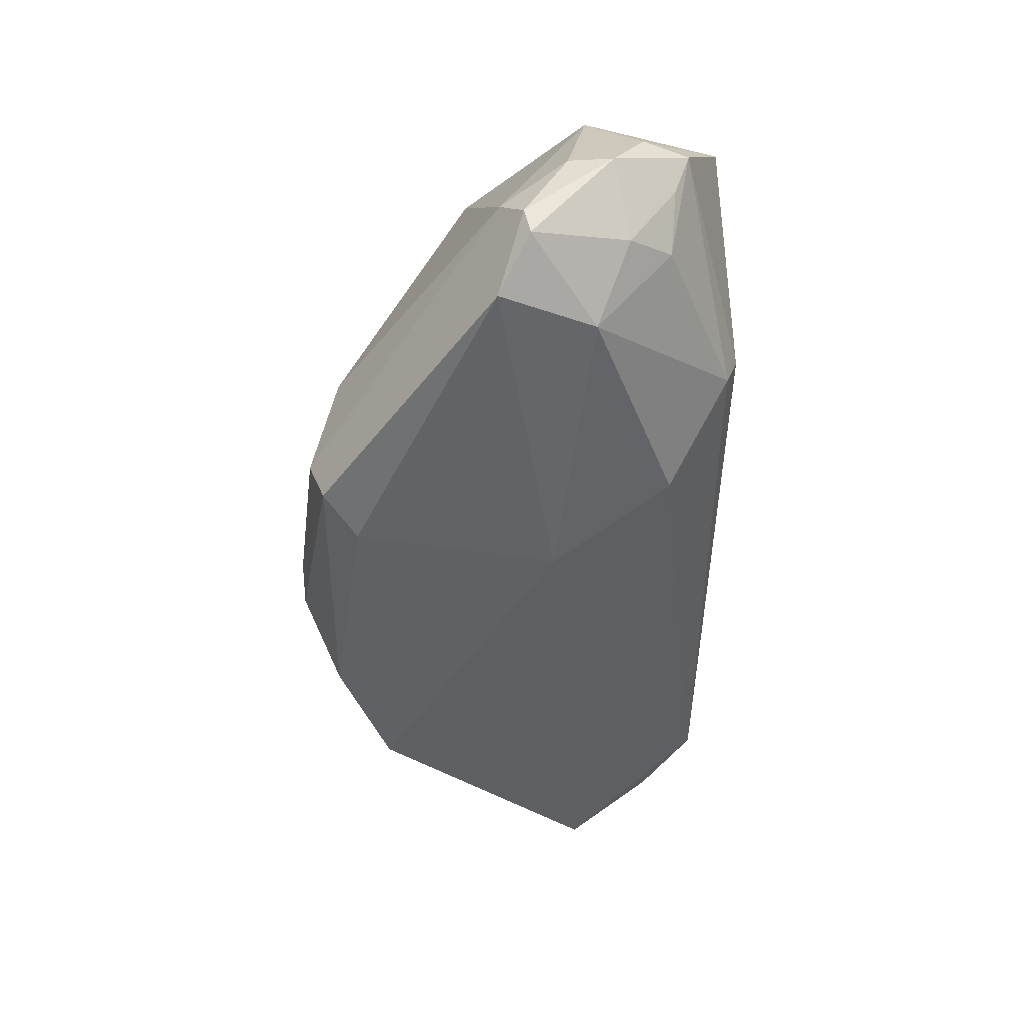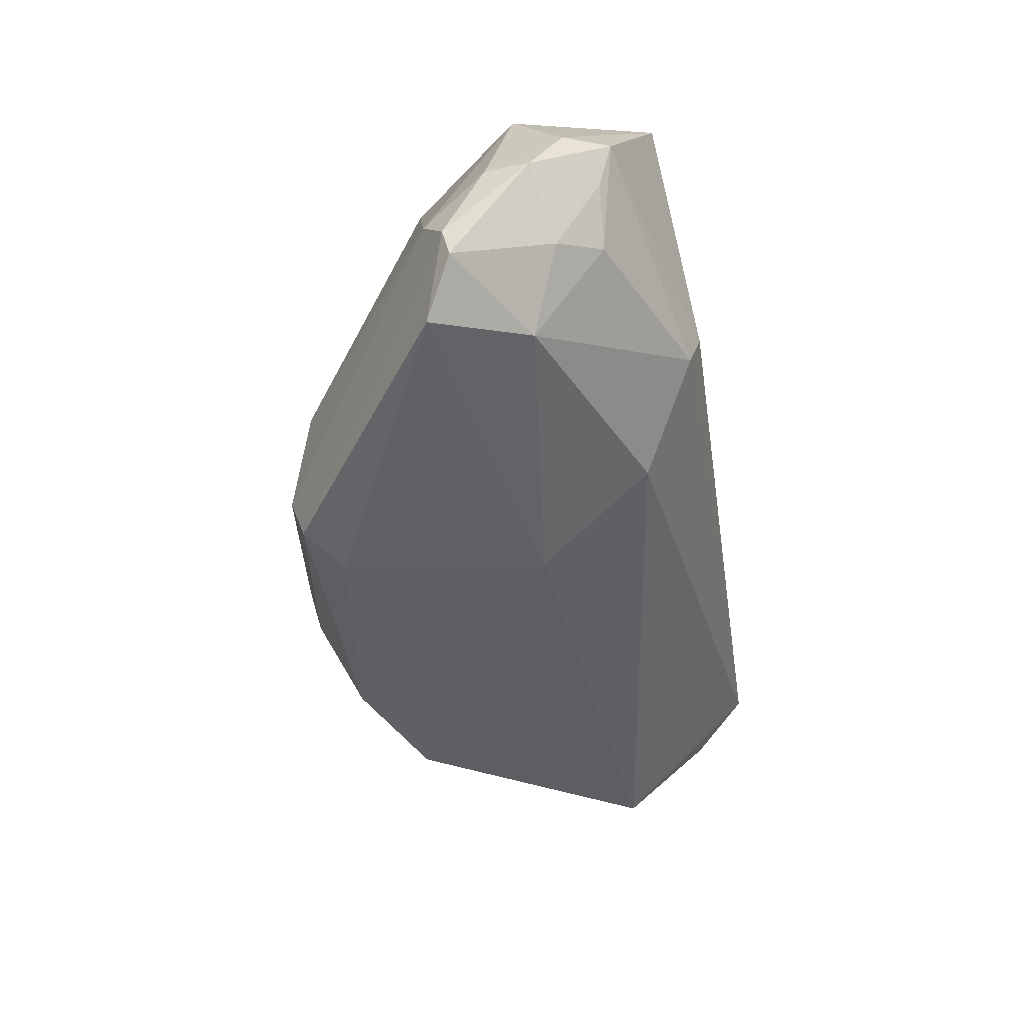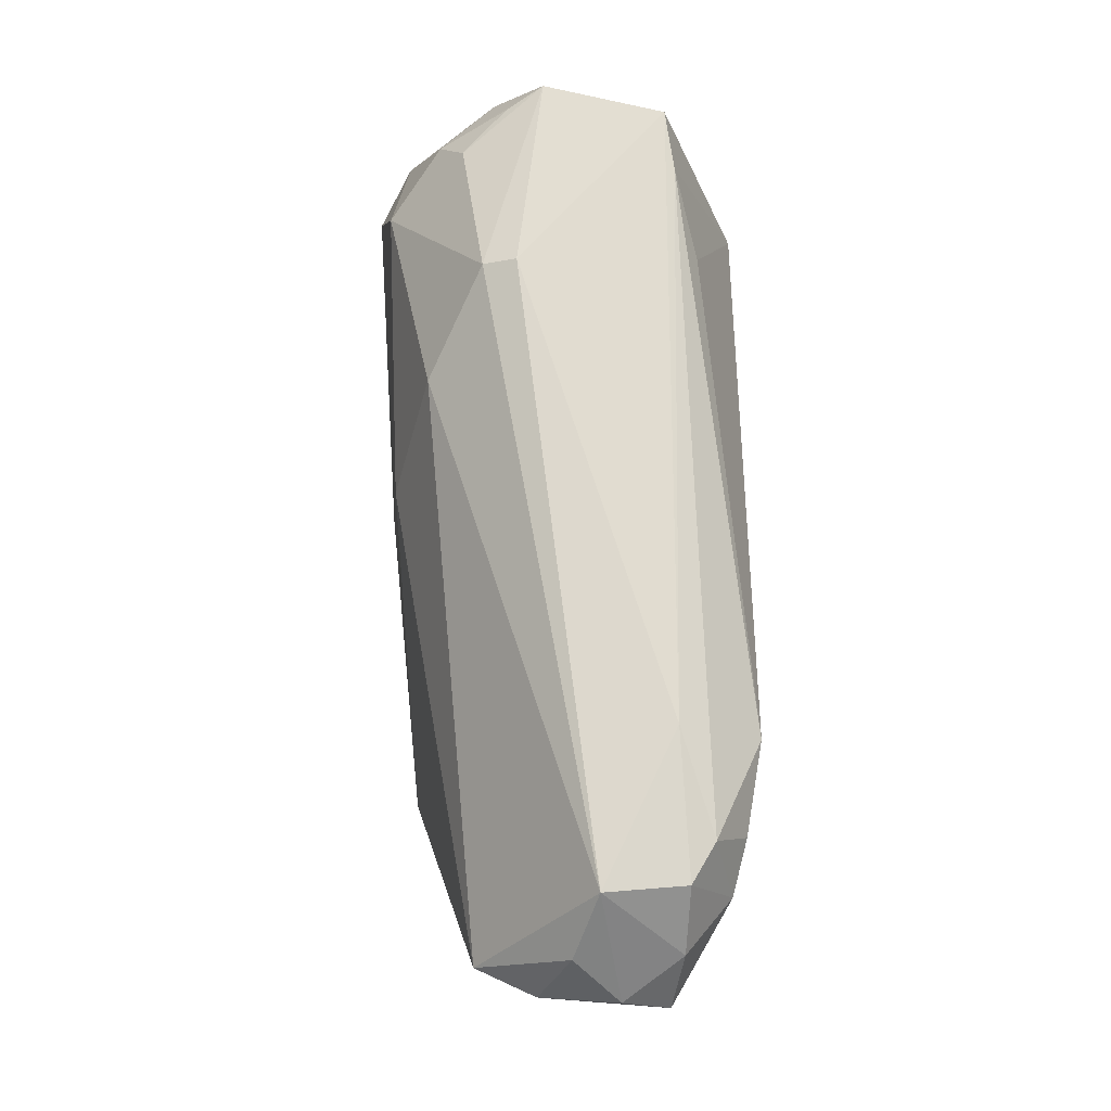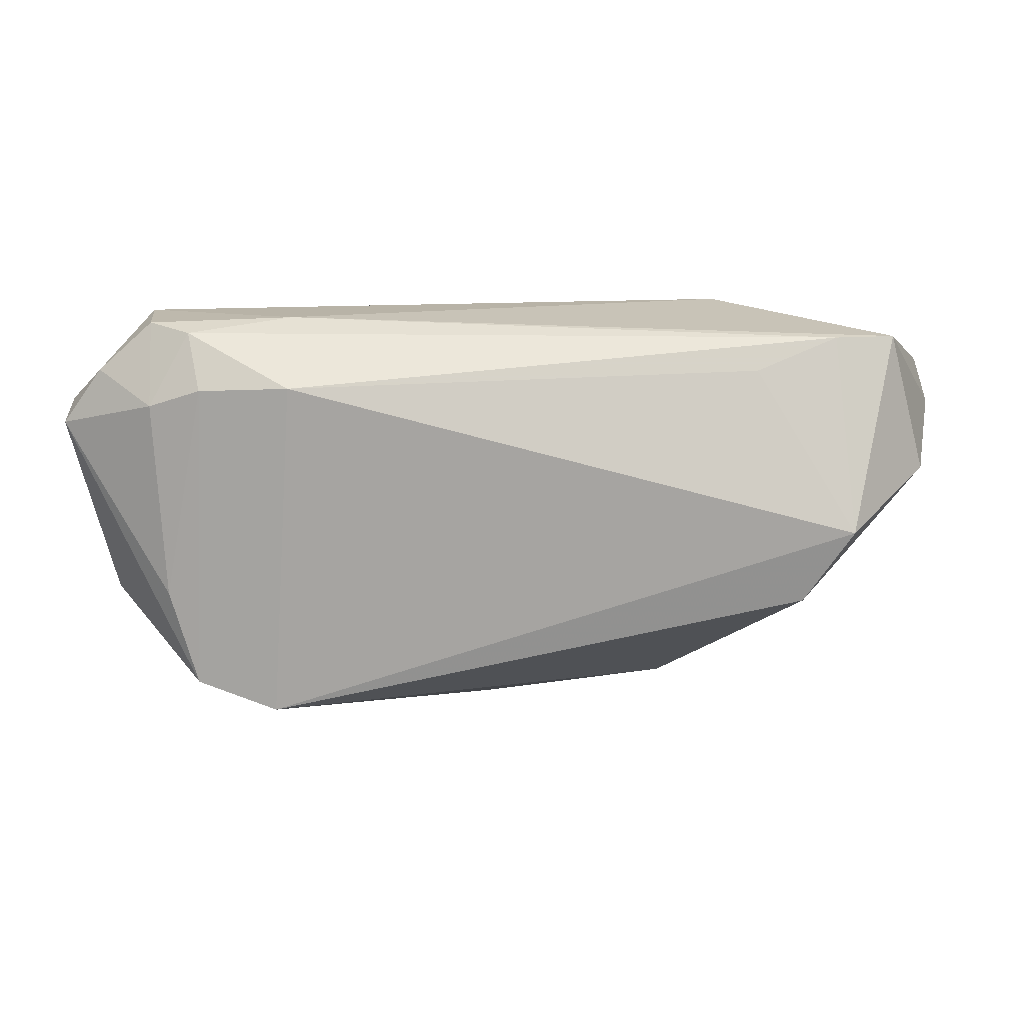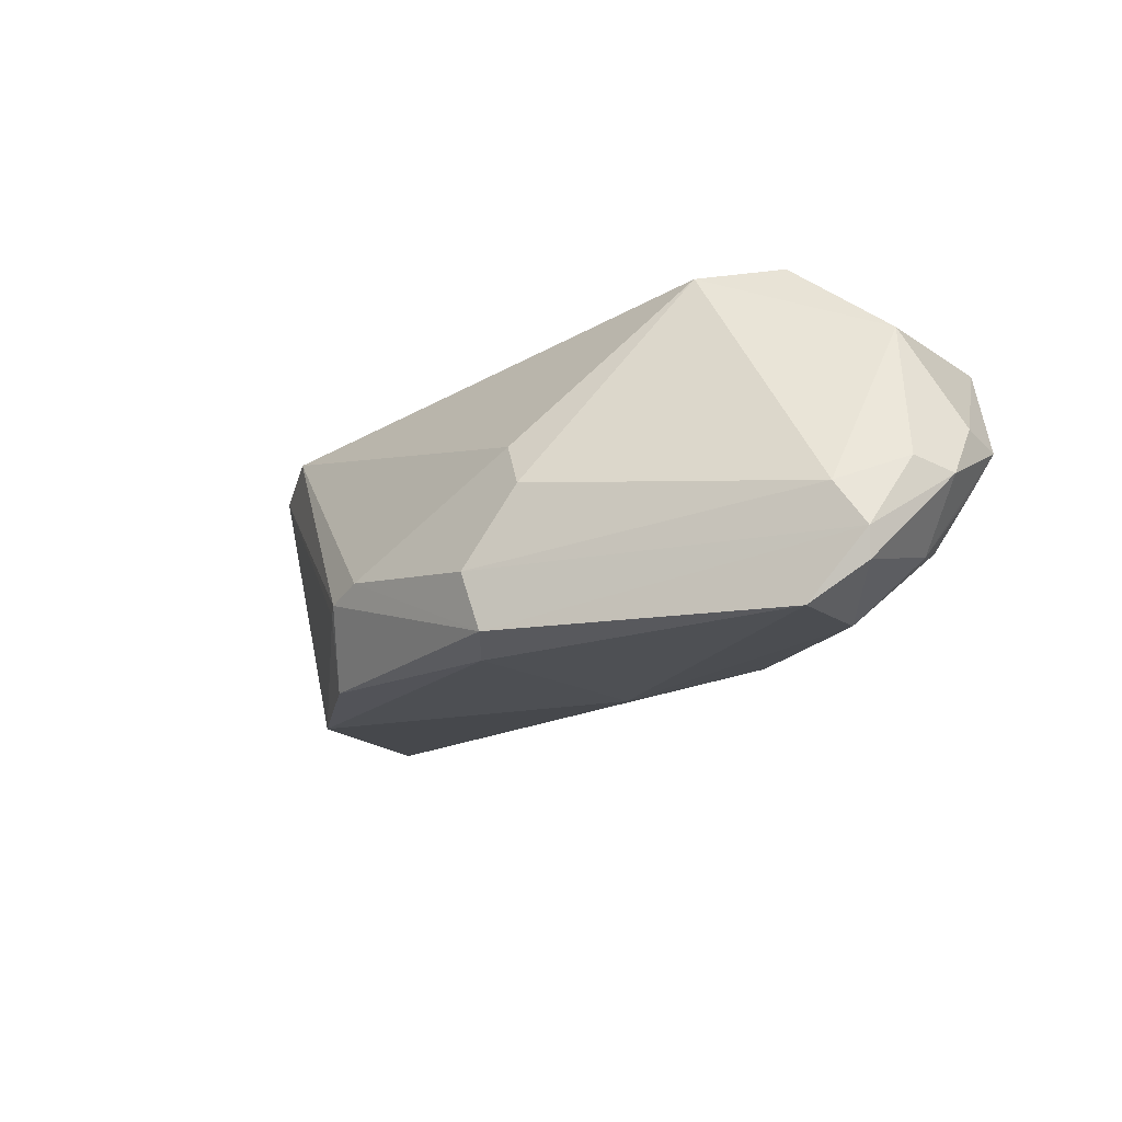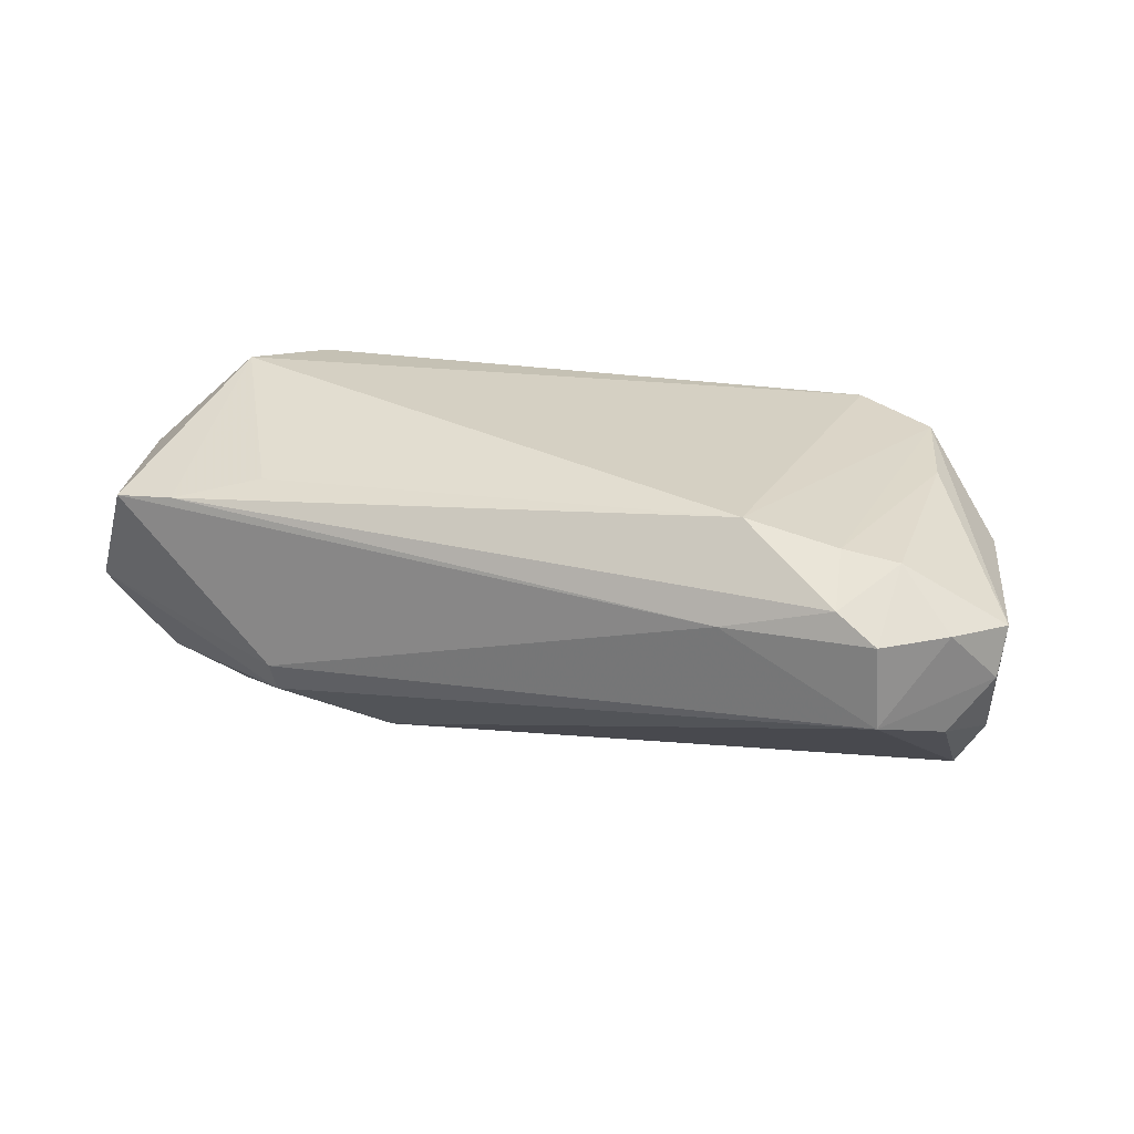
<metadata>
{"format":"obj","ext":"obj","renderer":"f3d","projection":"perspective","resolution":1024,"background":"white","views":[{"elev":-54.1,"azim":88.8,"up":"+Z"},{"elev":-51.3,"azim":98.8,"up":"+Z"},{"elev":72.3,"azim":-90.4,"up":"+Y"},{"elev":12.8,"azim":-2.8,"up":"+Y"},{"elev":-24.2,"azim":53.7,"up":"+Z"},{"elev":29.3,"azim":-158.7,"up":"+Z"}]}
</metadata>
<code>
v 0.006482 0.005175 -0.01957
v 0.04664 -0.002601 -0.02262
v -0.05634 0.01714 0.006803
v 0.05217 0.008142 0.01198
v -0.05186 0.02177 0.01353
v -0.05232 -0.002084 0.008382
v 0.04611 0.01805 -0.01104
v -0.02819 -0.01644 -0.01775
v -0.05171 0.01047 -0.00955
v -0.04044 0.0267 0.01685
v -0.04529 0.02765 0.01397
v -0.05522 0.01249 -0.00244
v 0.0567 0.01077 -0.007347
v 0.03561 -0.007049 0.02093
v 0.05282 0.001034 -0.01866
v -0.05222 0.02138 0.001425
v -0.009527 -0.02709 -0.01108
v 0.04153 0.001947 0.02262
v -0.02815 0.02063 0.02262
v -0.04381 -0.005764 0.01849
v 0.02703 0.02809 -0.004286
v 0.04008 0.02527 0.01437
v 0.0475 0.02528 0.01335
v -0.04043 -0.01732 0.01857
v 0.02308 -0.02236 -0.007016
v -0.04519 0.01804 0.0191
v -0.01434 -0.02285 -0.01855
v 0.05583 0.005405 -0.006345
v 0.04954 0.01284 -0.01409
v 0.02702 0.02664 -0.008272
v 0.02979 0.02156 0.01703
v 0.0541 0.02021 -0.001142
v 0.009015 -0.006518 -0.02058
v 0.05575 0.0147 -0.0004258
v -0.03898 0.02012 0.02069
v -0.05104 -0.006732 0.01034
v -0.05232 0.002184 -0.002256
v -0.0567 0.015 0.01221
v 0.01657 -0.02592 -0.01418
v -0.04604 0.02809 0.0044
v -0.007978 -0.02787 -0.01041
v 0.05146 -0.002542 -0.009949
v -0.002875 -0.02809 -0.009341
v 0.02282 -0.02282 -0.004812
v 0.01151 -0.01953 -0.02165
v 0.05174 0.01846 -0.005751
v 0.04156 0.009073 -0.02047
v -0.028 0.02809 0.01309
v 0.05378 0.0002307 -0.01528
v 0.01537 0.01966 -0.01488
v 0.0198 -0.022 0.001143
v -0.0308 -0.02079 0.01975
v 0.01712 -0.02368 -0.02095
f 52 24 41
f 52 19 24
f 52 18 19
f 9 37 12
f 9 8 37
f 9 1 8
f 36 8 24
f 37 8 36
f 24 38 36
f 19 18 31
f 12 38 3
f 43 52 41
f 51 52 43
f 41 53 43
f 14 52 51
f 18 52 14
f 4 18 14
f 27 53 41
f 45 27 8
f 53 27 45
f 47 1 50
f 1 9 50
f 9 40 50
f 6 38 12
f 6 36 38
f 12 37 6
f 37 36 6
f 20 38 24
f 20 26 38
f 39 43 53
f 17 27 41
f 8 27 17
f 41 24 17
f 24 8 17
f 42 28 4
f 4 14 42
f 8 1 33
f 33 45 8
f 16 9 12
f 16 40 9
f 12 3 16
f 3 40 16
f 5 3 38
f 5 40 3
f 38 26 5
f 19 31 22
f 22 31 18
f 29 15 47
f 28 42 49
f 49 39 53
f 49 42 39
f 51 43 44
f 43 39 44
f 44 14 51
f 44 42 14
f 45 33 2
f 2 1 47
f 2 33 1
f 47 15 2
f 53 45 2
f 2 49 53
f 15 49 2
f 19 22 10
f 23 18 4
f 23 22 18
f 15 29 13
f 28 49 13
f 13 49 15
f 39 42 25
f 25 44 39
f 42 44 25
f 19 10 35
f 35 10 26
f 26 20 35
f 24 19 35
f 35 20 24
f 40 5 11
f 11 5 26
f 26 10 11
f 30 50 40
f 40 21 30
f 47 50 30
f 4 28 34
f 28 13 34
f 34 23 4
f 48 23 21
f 48 21 40
f 40 11 48
f 22 23 48
f 48 10 22
f 48 11 10
f 21 23 32
f 32 30 21
f 23 34 32
f 32 34 13
f 32 13 29
f 30 32 7
f 7 29 47
f 47 30 7
f 46 32 29
f 29 7 46
f 46 7 32

</code>
